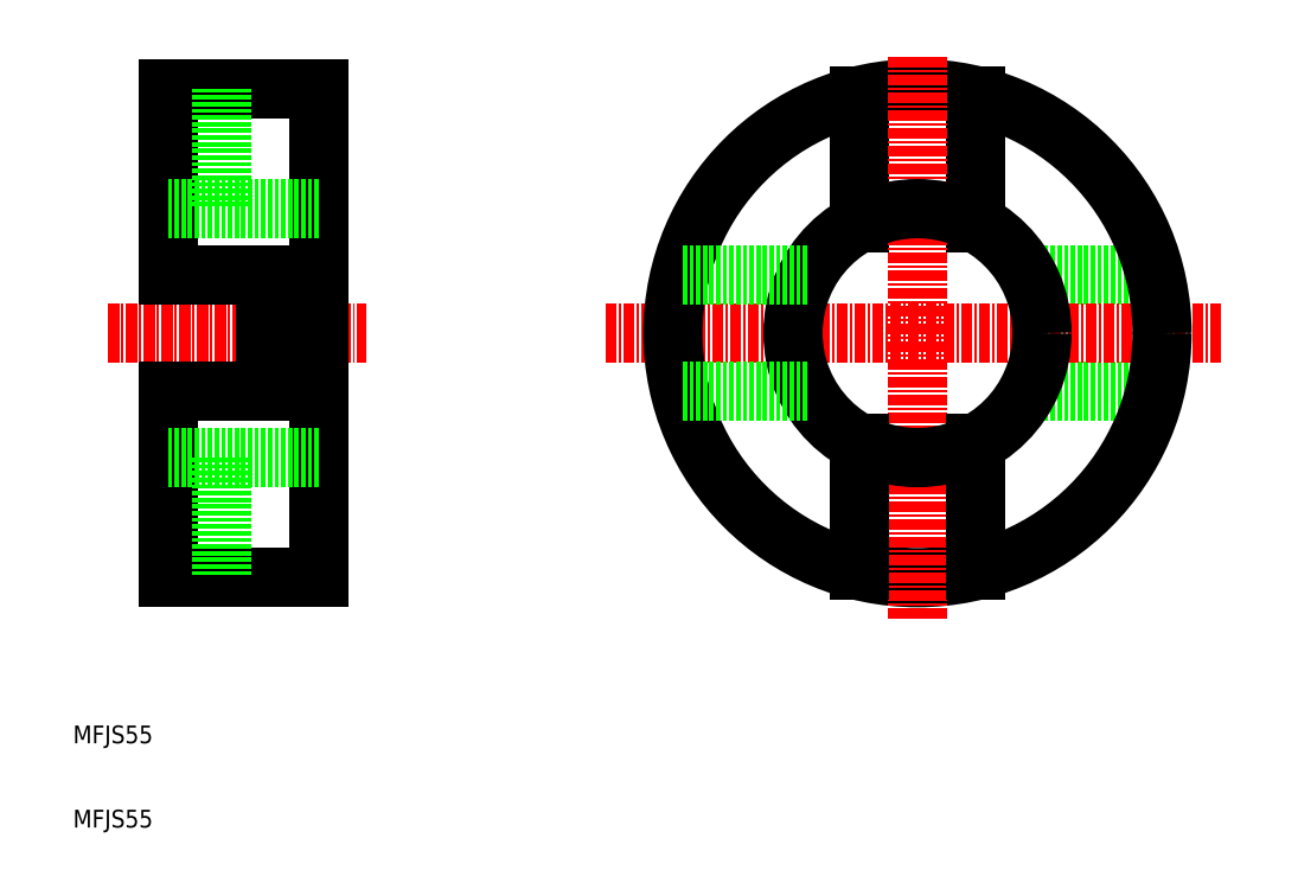
<metadata>
{"format":"dxf","ext":"dxf","renderer":"ezdxf+matplotlib","layout":"modelspace","background":"white","min_lineweight":24,"dpi":150}
</metadata>
<code>
0
SECTION
2
ENTITIES
0
LINE
8
0
10
-3575
20
-1339
30
0
11
-3590
21
-1339
31
0
0
LINE
8
0
10
-3575
20
-1352
30
0
11
-3590
21
-1352
31
0
0
LINE
8
CENTER
10
-3637
20
-1346
30
0
11
-3567
21
-1346
31
0
0
CIRCLE
8
0
10
-3602
20
-1346
30
0
40
27.5
0
LINE
8
0
10
-3595
20
-1334
30
0
11
-3595
21
-1319
31
0
0
LINE
8
0
10
-3608
20
-1334
30
0
11
-3608
21
-1319
31
0
0
LINE
8
CENTER
10
-3602
20
-1378
30
0
11
-3602
21
-1315
31
0
0
LINE
8
0
10
-3686
20
-1318
30
0
11
-3686
21
-1339
31
0
0
TEXT
8
0
10
-3697
20
-1392
30
0
40
2
1
MFJS55
0
TEXT
8
0
10
-3697
20
-1402
30
0
40
2
1
MFJS55
0
LINE
8
0
10
-3686
20
-1352
30
0
11
-3686
21
-1373
31
0
0
LINE
8
CENTER
10
-3693
20
-1346
30
0
11
-3664
21
-1346
31
0
0
LINE
8
0
10
-3675
20
-1339
30
0
11
-3675
21
-1352
31
0
0
LINE
8
0
10
-3686
20
-1352
30
0
11
-3675
21
-1352
31
0
0
LINE
8
0
10
-3686
20
-1339
30
0
11
-3675
21
-1339
31
0
0
LINE
8
0
10
-3595
20
-1373
30
0
11
-3595
21
-1358
31
0
0
LINE
8
0
10
-3608
20
-1373
30
0
11
-3608
21
-1358
31
0
0
CIRCLE
8
0
10
-3602
20
-1346
30
0
40
14
0
LINE
8
0
10
-3614
20
-1352
30
0
11
-3629
21
-1352
31
0
0
LINE
8
0
10
-3614
20
-1339
30
0
11
-3629
21
-1339
31
0
0
LINE
8
0
10
-3686
20
-1318
30
0
11
-3669
21
-1318
31
0
0
LINE
8
0
10
-3686
20
-1373
30
0
11
-3669
21
-1373
31
0
0
LINE
8
0
10
-3669
20
-1318
30
0
11
-3669
21
-1373
31
0
0
LINE
8
0
10
-3680
20
-1318
30
0
11
-3680
21
-1332
31
0
0
LINE
8
0
10
-3680
20
-1360
30
0
11
-3680
21
-1373
31
0
0
LINE
8
0
10
-3686
20
-1332
30
0
11
-3669
21
-1332
31
0
0
LINE
8
0
10
-3686
20
-1360
30
0
11
-3669
21
-1360
31
0
0
ENDSEC
0
EOF

</code>
